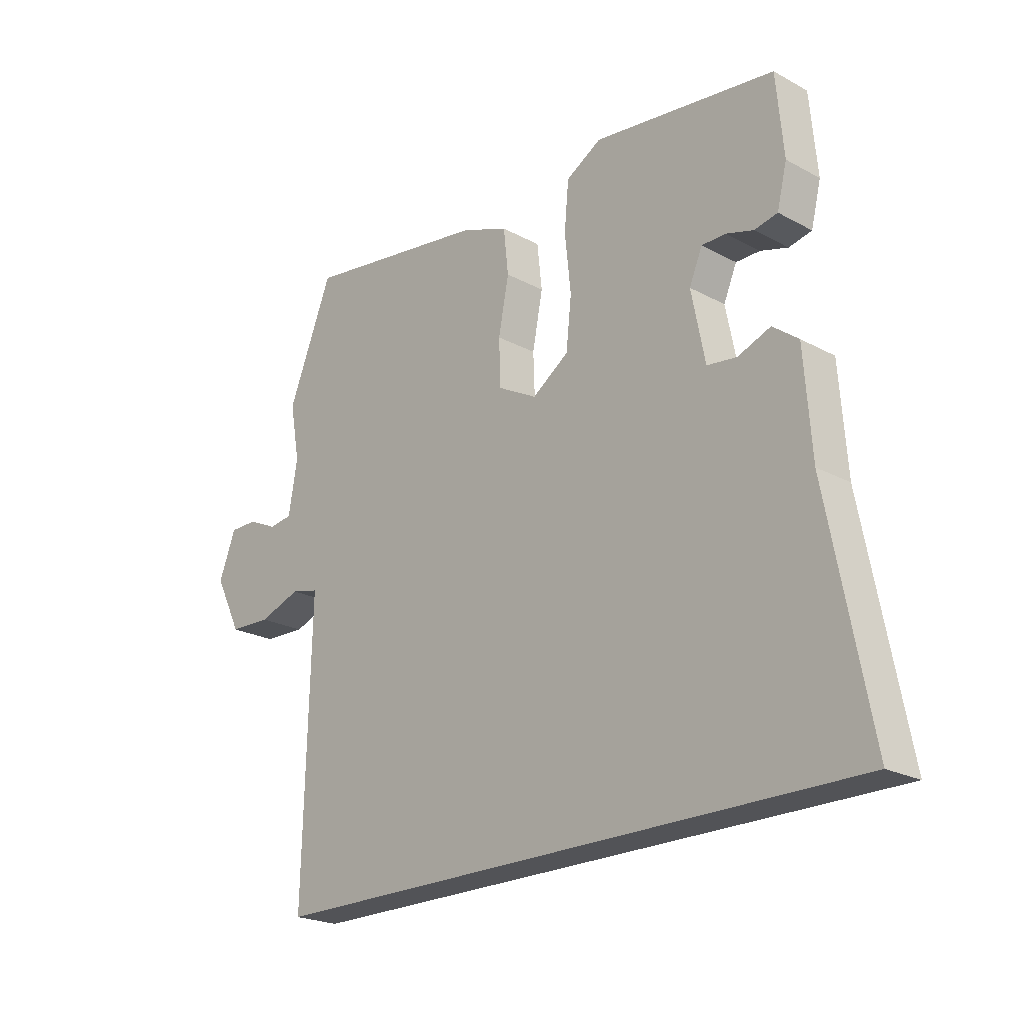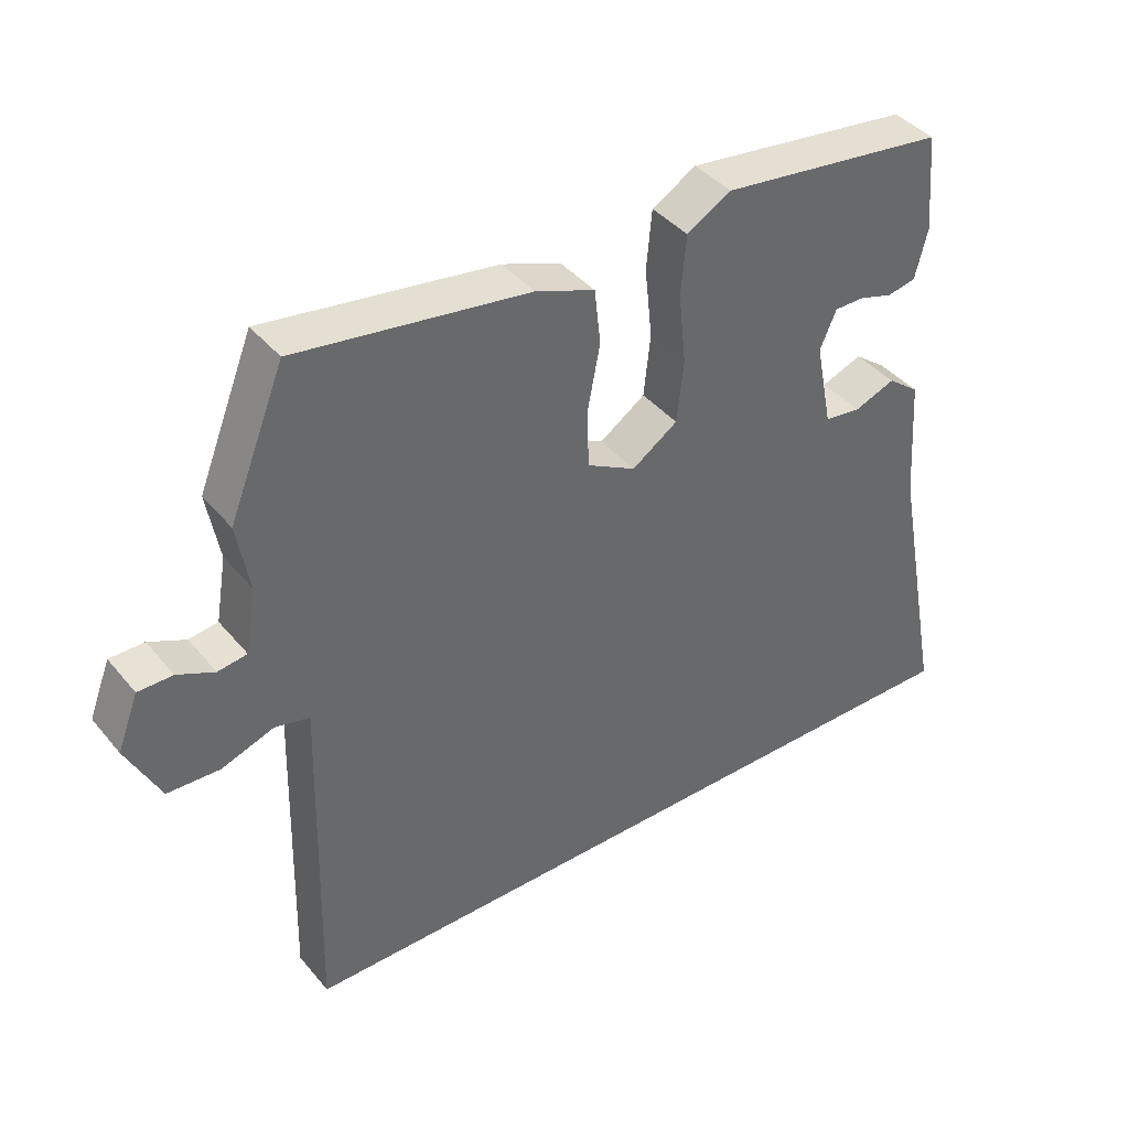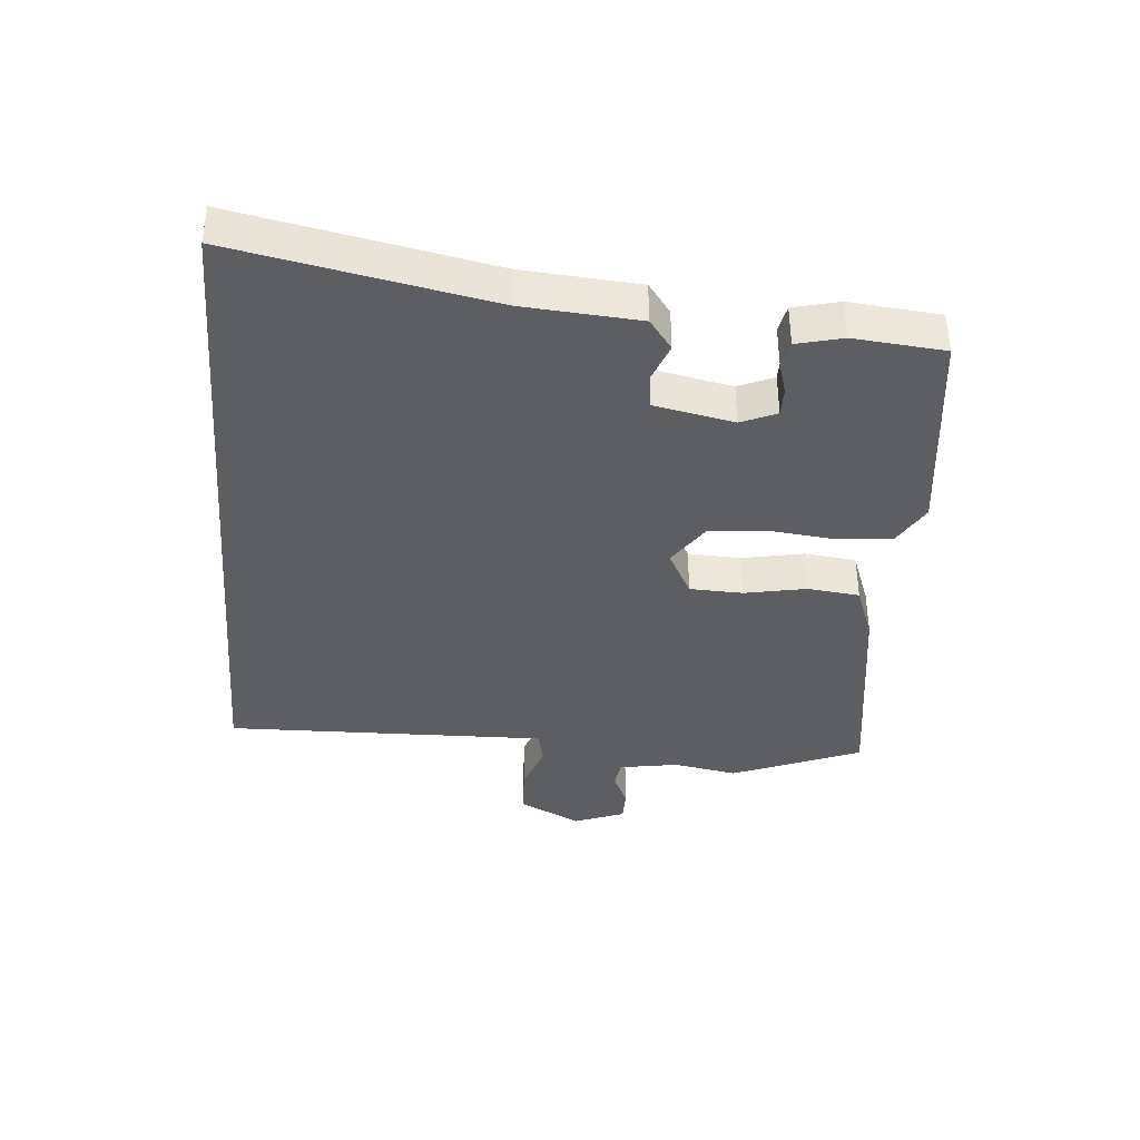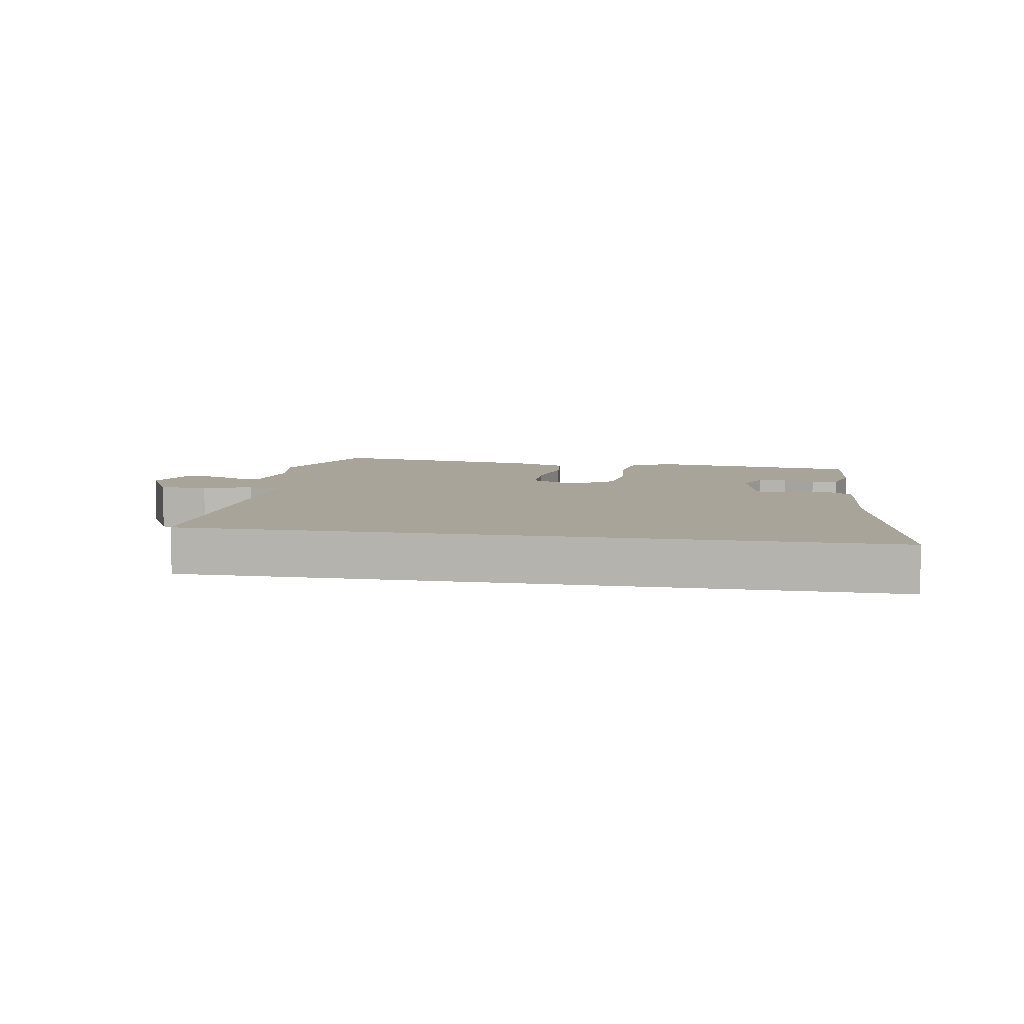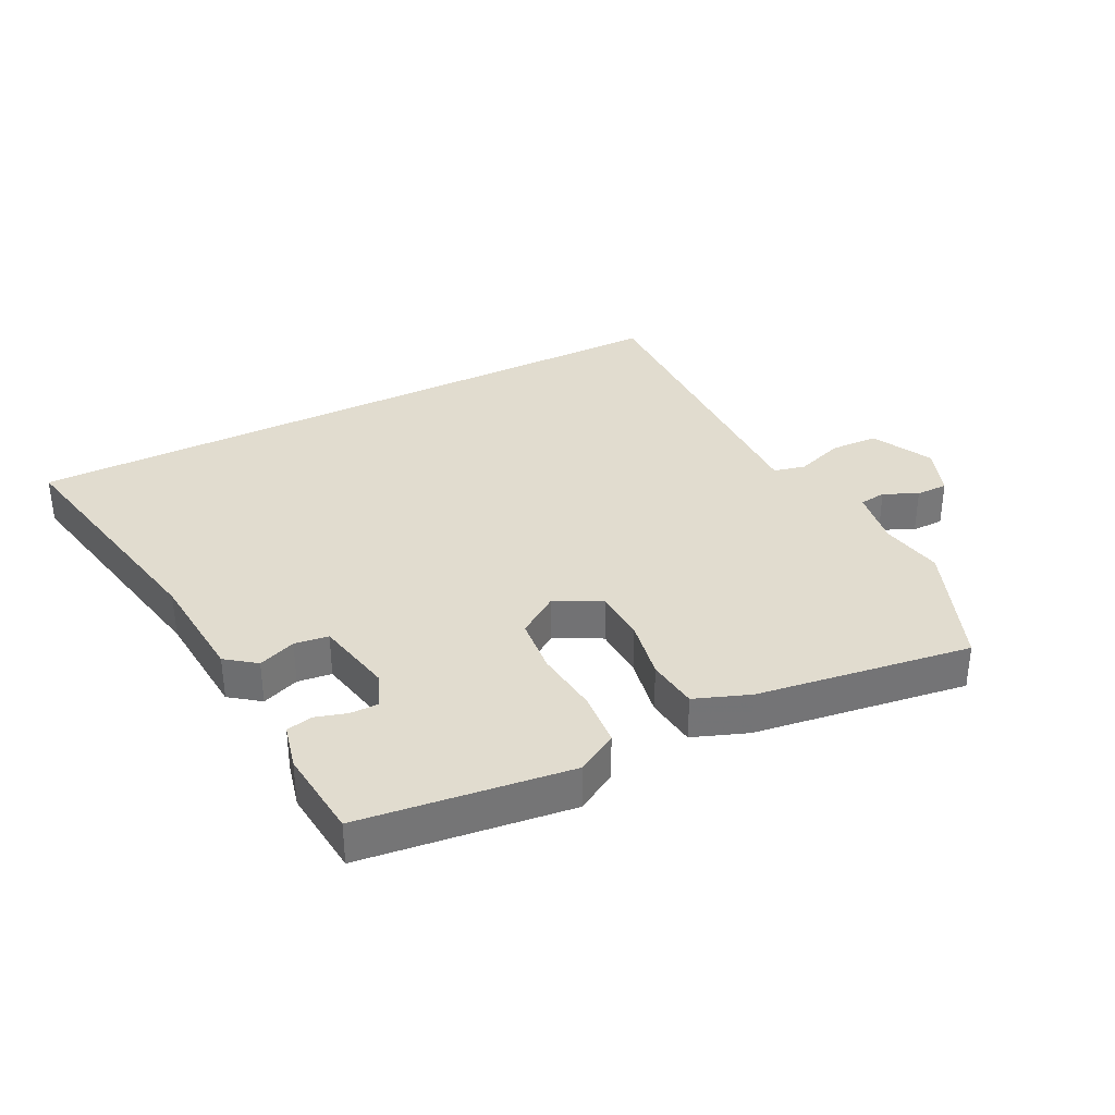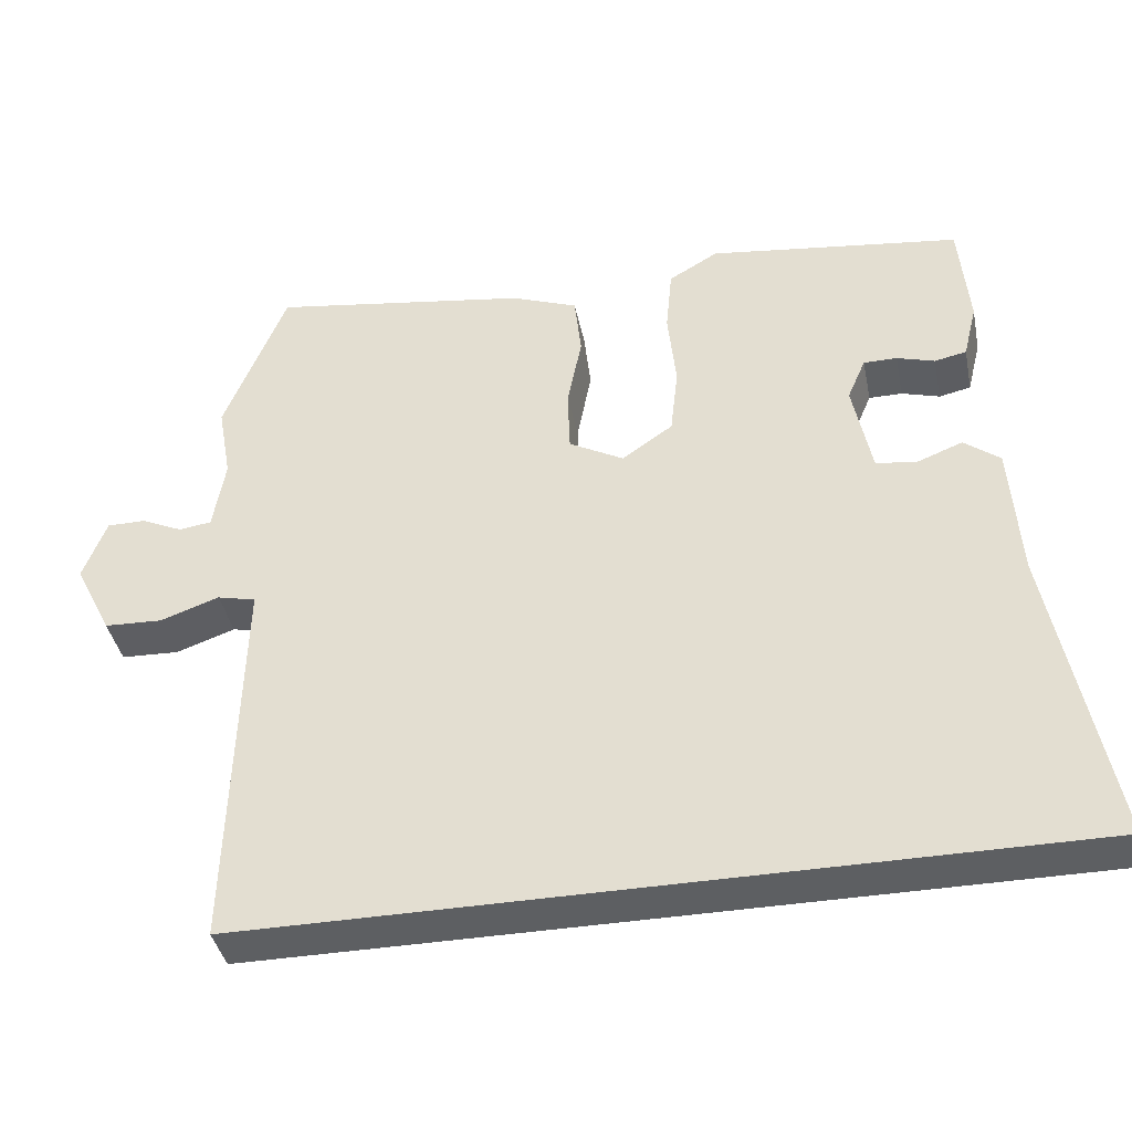
<metadata>
{"format":"obj","ext":"obj","renderer":"f3d","projection":"perspective","resolution":1024,"background":"white","views":[{"elev":-22.3,"azim":-133.1,"up":"+Z"},{"elev":40.7,"azim":144.3,"up":"+Z"},{"elev":-38.9,"azim":-94.9,"up":"+Y"},{"elev":7.3,"azim":-170.5,"up":"+Y"},{"elev":34.2,"azim":-27.1,"up":"+Y"},{"elev":-39.7,"azim":-168.6,"up":"+Z"}]}
</metadata>
<code>
v 0.476 0.07 0.561
v 0.558 0.07 0.356
v 0.54 0.07 0.255
v 0.556 0.07 0.16
v 0.599 0.07 0.154
v 0.653 0.07 0.179
v 0.704 0.07 0.179
v 0.735 0.07 0.098
v 0.686 0.07 0
v 0.609 0.07 -0.003
v 0.532 0.07 0.024
v 0.481 0.07 0.012
v 0.484 0.07 -0.104
v 0.494 0.07 -0.5
v -0.6 0.07 -0.5
v -0.523 0.07 -0.096
v -0.51 0.07 0.087
v -0.463 0.07 0.123
v -0.403 0.07 0.1
v -0.349 0.07 0.107
v -0.324 0.07 0.233
v -0.348 0.07 0.289
v -0.392 0.07 0.289
v -0.442 0.07 0.274
v -0.484 0.07 0.283
v -0.502 0.07 0.356
v -0.489 0.07 0.5
v -0.156 0.07 0.542
v -0.091 0.07 0.504
v -0.083 0.07 0.417
v -0.094 0.07 0.312
v -0.084 0.07 0.221
v -0.017 0.07 0.175
v 0.055 0.07 0.214
v 0.058 0.07 0.298
v 0.039 0.07 0.396
v 0.048 0.07 0.478
v 0.135 0.07 0.511
v 0.476 0 0.561
v 0.558 0 0.356
v 0.54 0 0.255
v 0.556 0 0.16
v 0.599 0 0.154
v 0.653 0 0.179
v 0.704 0 0.179
v 0.735 0 0.098
v 0.686 0 0
v 0.609 0 -0.003
v 0.532 0 0.024
v 0.481 0 0.012
v 0.484 0 -0.104
v 0.494 0 -0.5
v -0.6 0 -0.5
v -0.523 0 -0.096
v -0.51 0 0.087
v -0.463 0 0.123
v -0.403 0 0.1
v -0.349 0 0.107
v -0.324 0 0.233
v -0.348 0 0.289
v -0.392 0 0.289
v -0.442 0 0.274
v -0.484 0 0.283
v -0.502 0 0.356
v -0.489 0 0.5
v -0.156 0 0.542
v -0.091 0 0.504
v -0.083 0 0.417
v -0.094 0 0.312
v -0.084 0 0.221
v -0.017 0 0.175
v 0.055 0 0.214
v 0.058 0 0.298
v 0.039 0 0.396
v 0.048 0 0.478
v 0.135 0 0.511
f 35 36 37 38
f 34 35 38 1
f 28 29 30 31
f 28 31 32
f 27 28 32
f 26 27 32
f 23 24 25 26
f 22 23 26
f 22 26 32 33
f 16 17 18 19
f 16 19 20
f 15 16 20
f 12 13 14 15
f 12 15 20
f 11 12 20 21
f 9 10 11
f 5 6 7 8
f 4 5 8 9
f 34 1 2 3
f 33 34 3 4
f 21 22 33
f 11 21 33
f 4 9 11 33
f 76 75 74 73
f 39 76 73 72
f 69 68 67 66
f 70 69 66
f 70 66 65
f 70 65 64
f 64 63 62 61
f 64 61 60
f 71 70 64 60
f 57 56 55 54
f 58 57 54
f 58 54 53
f 53 52 51 50
f 58 53 50
f 59 58 50 49
f 49 48 47
f 46 45 44 43
f 47 46 43 42
f 41 40 39 72
f 42 41 72 71
f 71 60 59
f 71 59 49
f 71 49 47 42
f 1 39 40 2
f 2 40 41 3
f 3 41 42 4
f 4 42 43 5
f 5 43 44 6
f 6 44 45 7
f 7 45 46 8
f 8 46 47 9
f 9 47 48 10
f 10 48 49 11
f 11 49 50 12
f 12 50 51 13
f 13 51 52 14
f 14 52 53 15
f 15 53 54 16
f 16 54 55 17
f 17 55 56 18
f 18 56 57 19
f 19 57 58 20
f 20 58 59 21
f 21 59 60 22
f 22 60 61 23
f 23 61 62 24
f 24 62 63 25
f 25 63 64 26
f 26 64 65 27
f 27 65 66 28
f 28 66 67 29
f 29 67 68 30
f 30 68 69 31
f 31 69 70 32
f 32 70 71 33
f 33 71 72 34
f 34 72 73 35
f 35 73 74 36
f 36 74 75 37
f 37 75 76 38
f 38 76 39 1

</code>
